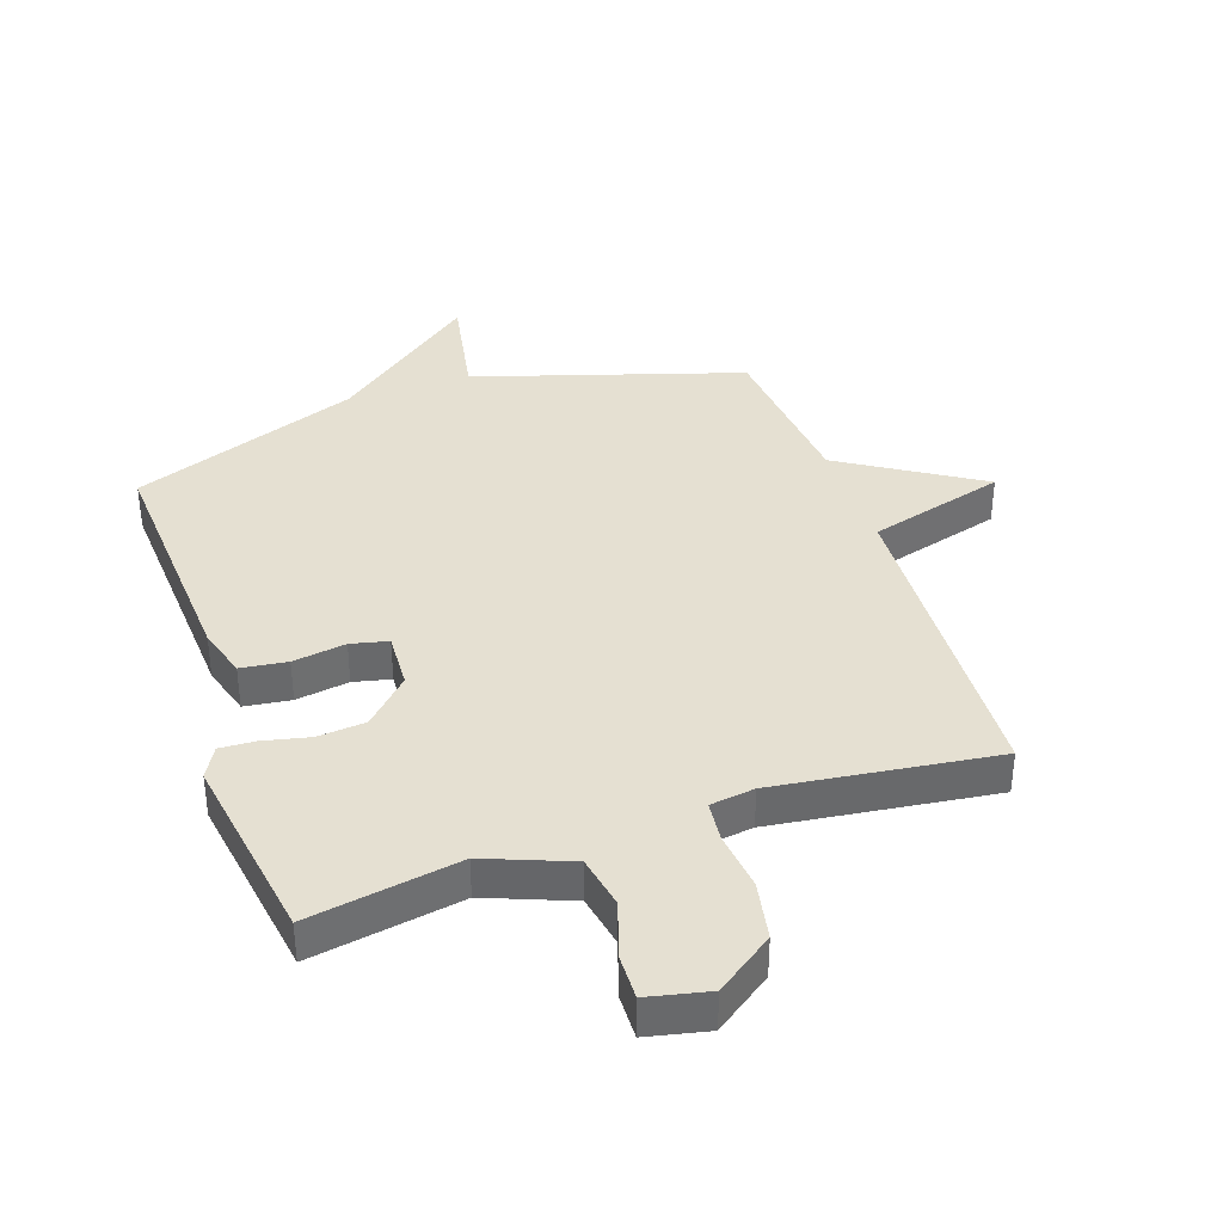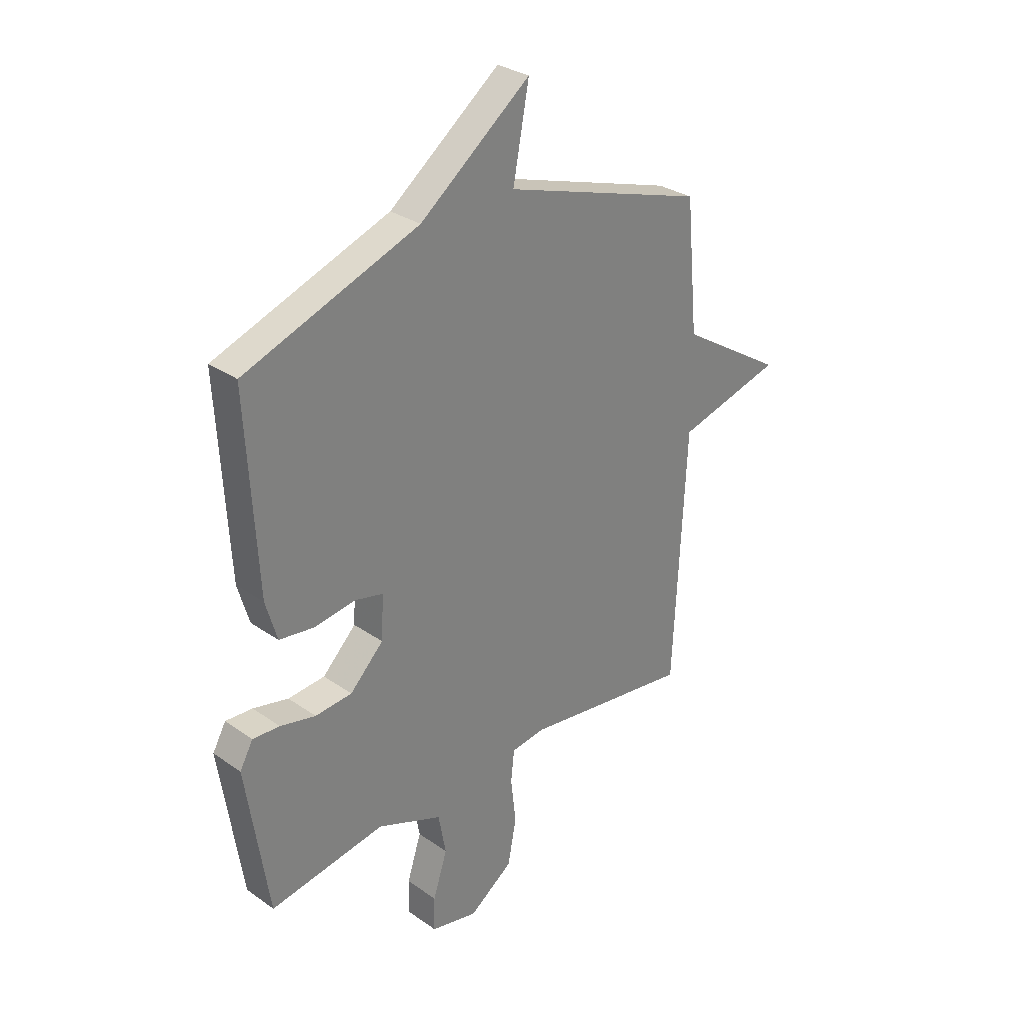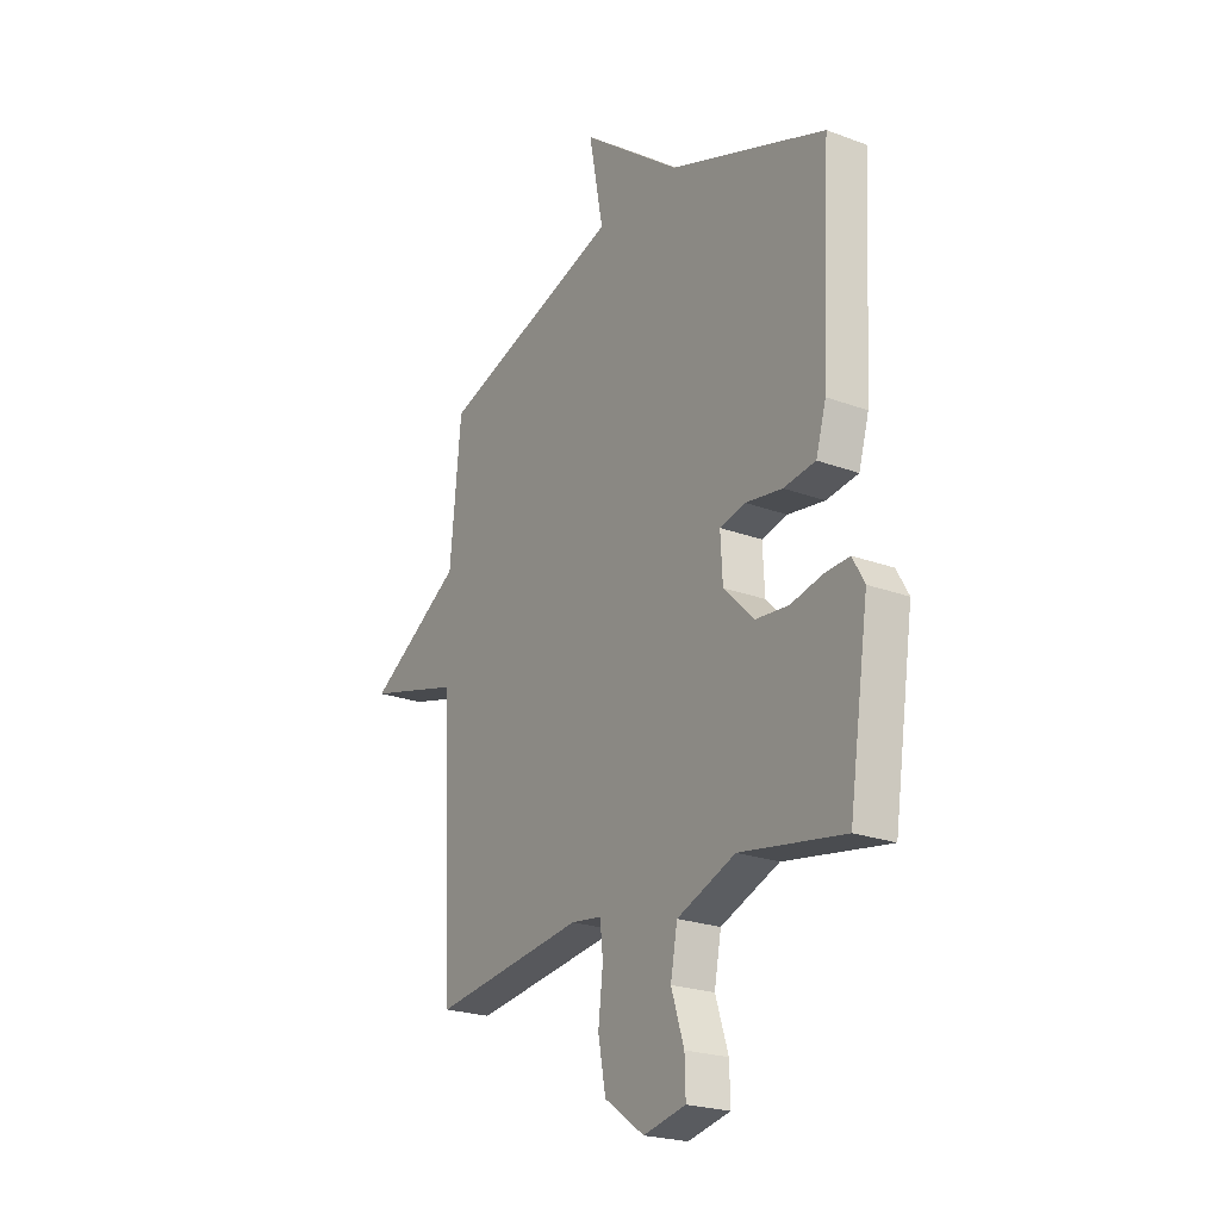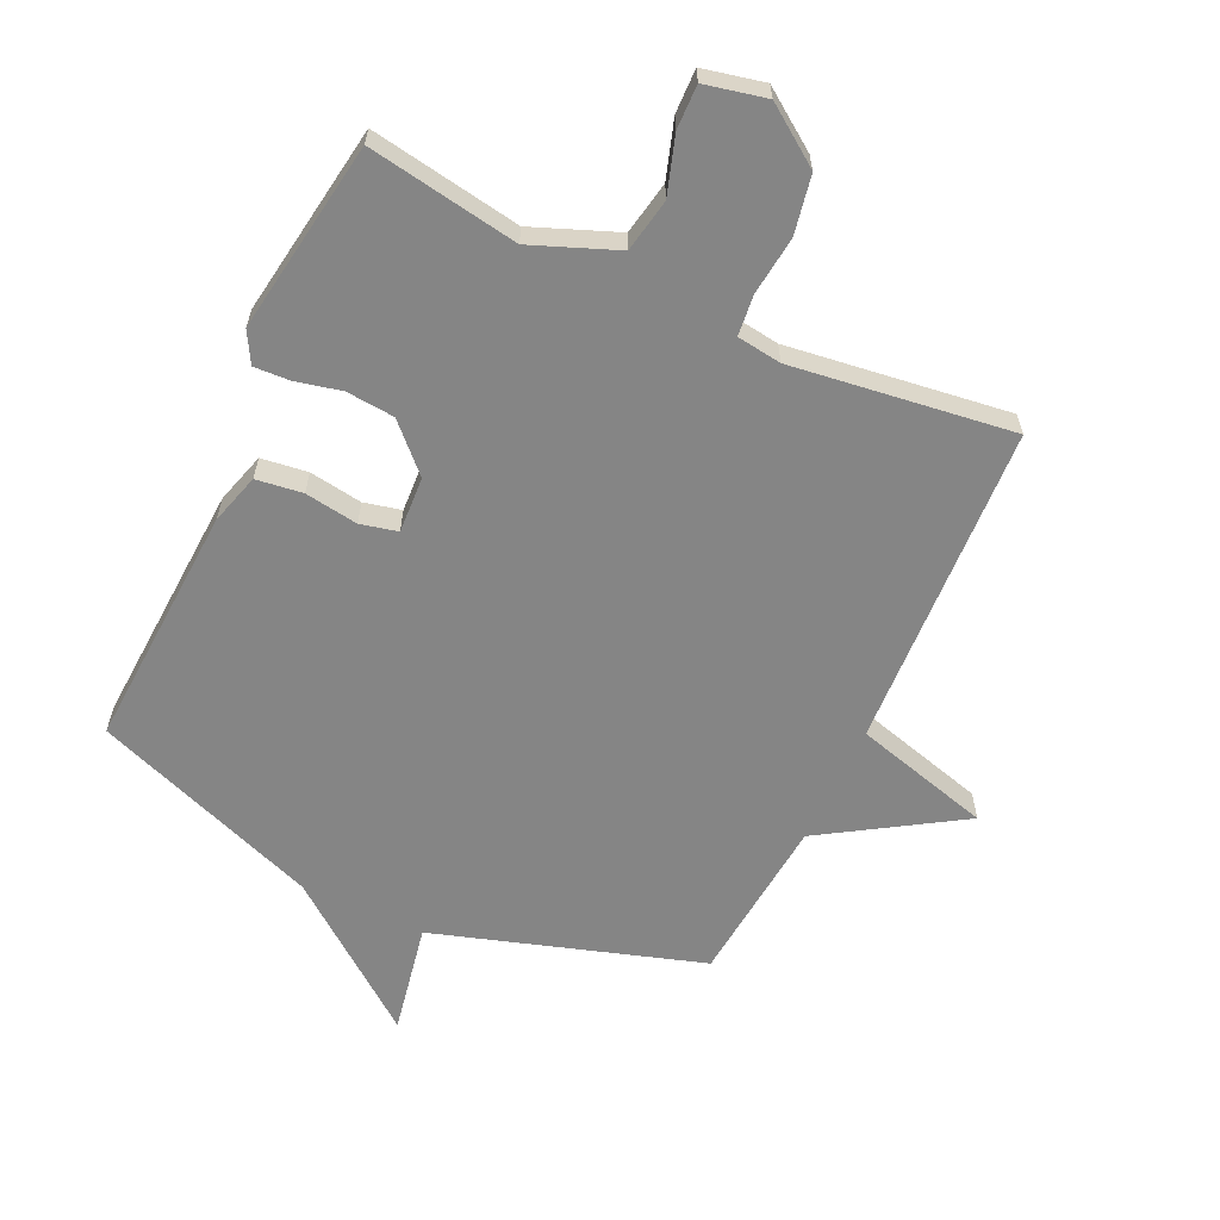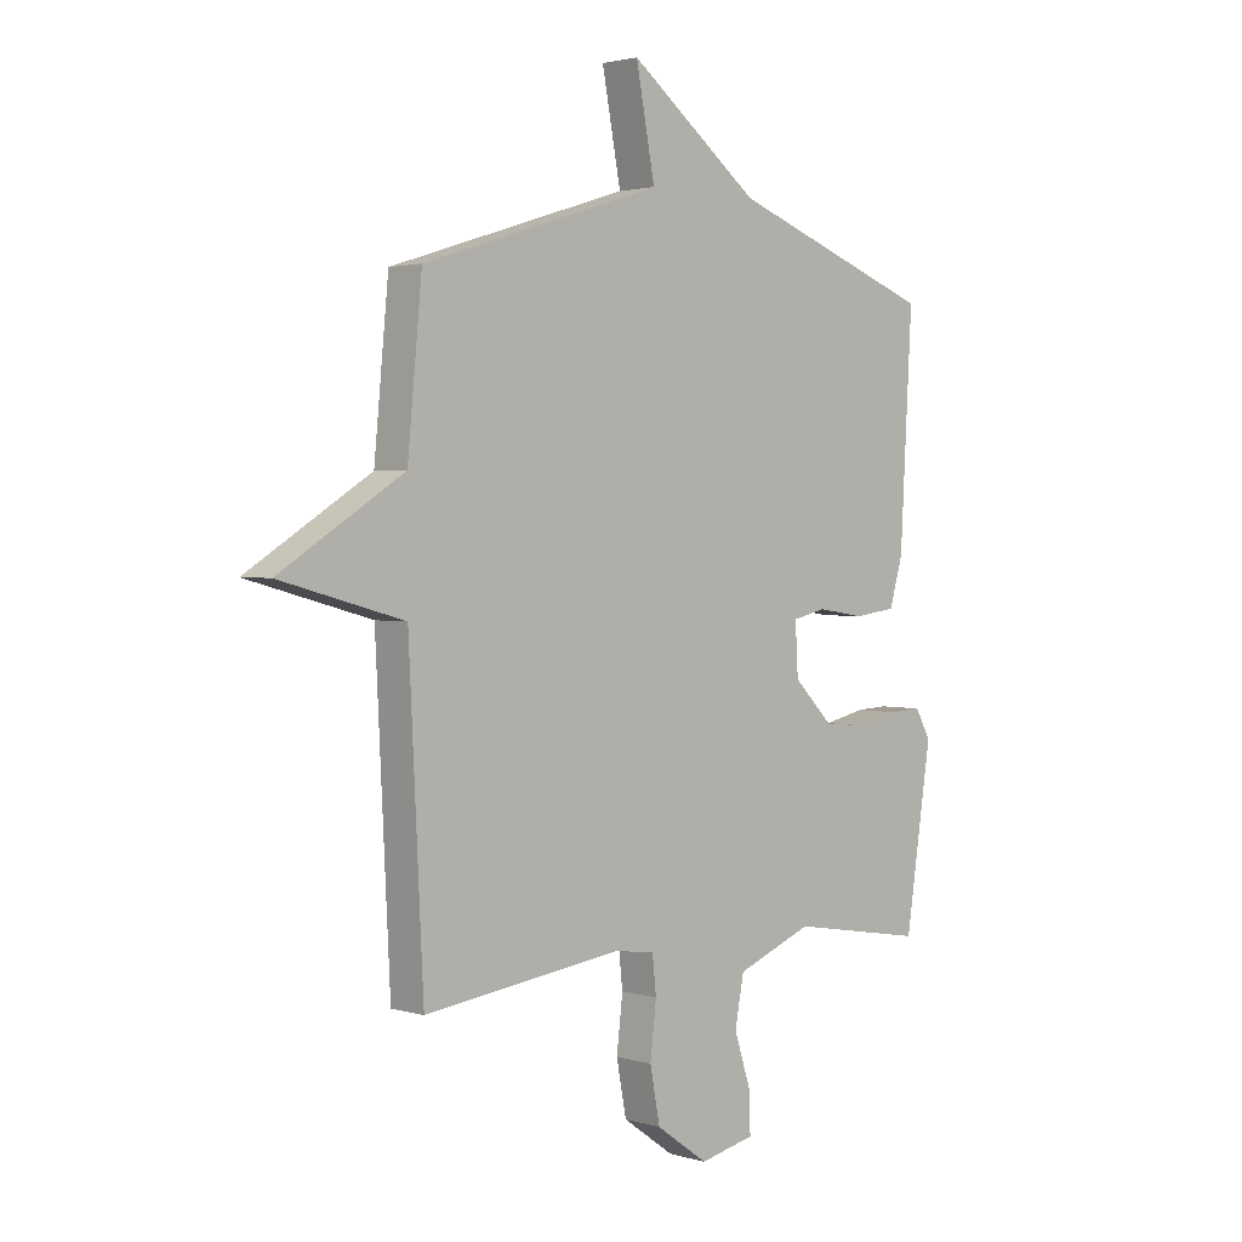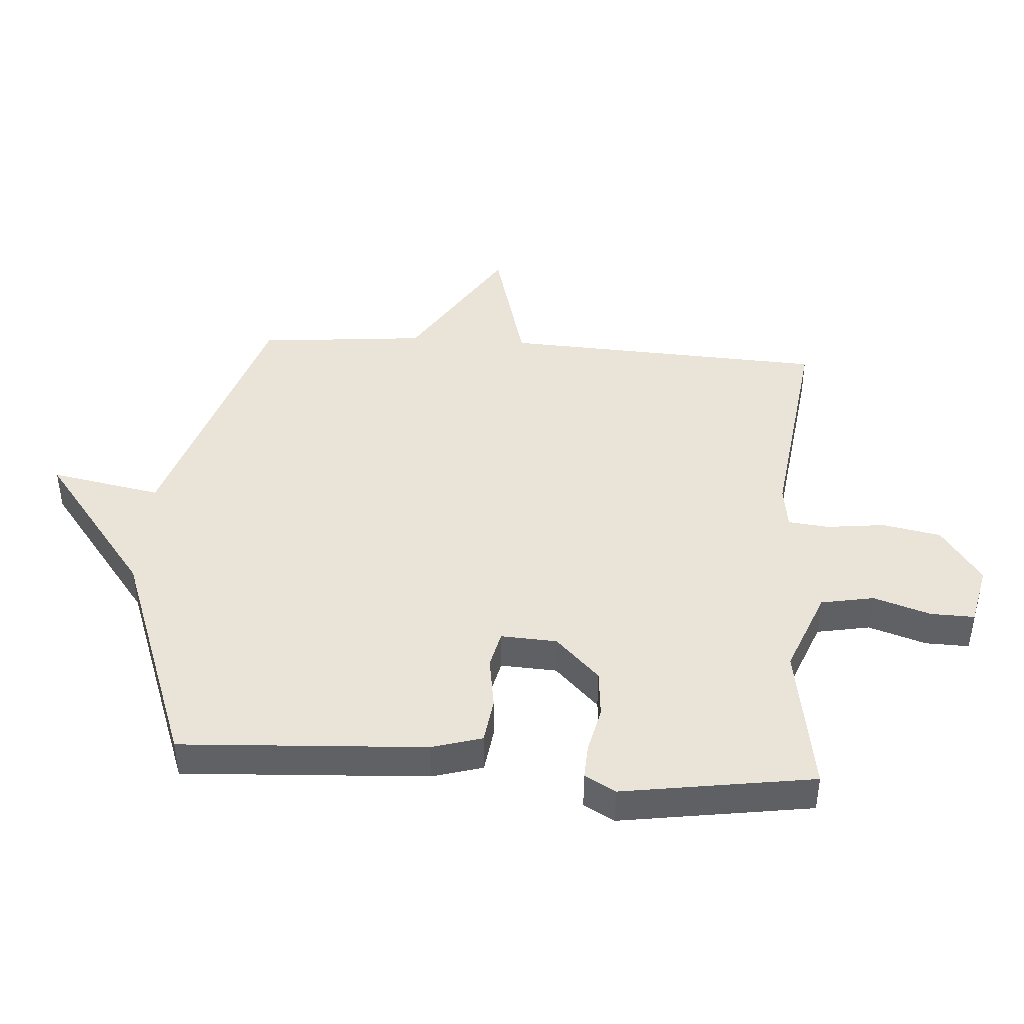
<metadata>
{"format":"obj","ext":"obj","renderer":"f3d","projection":"perspective","resolution":1024,"background":"white","views":[{"elev":37.8,"azim":161.0,"up":"+Y"},{"elev":30.1,"azim":135.4,"up":"+Z"},{"elev":-22.9,"azim":57.5,"up":"+Z"},{"elev":-61.7,"azim":155.0,"up":"+Y"},{"elev":2.2,"azim":-44.0,"up":"+Z"},{"elev":43.2,"azim":94.0,"up":"+Y"}]}
</metadata>
<code>
v -0.5 0.07 0.5
v -0.069 0.07 0.636
v -0.103 0.07 0.816
v 0.131 0.07 0.636
v 0.5 0.07 0.5
v 0.478 0.07 0.103
v 0.454 0.07 0.021
v 0.379 0.07 0.011
v 0.293 0.07 0.024
v 0.233 0.07 0.01
v 0.238 0.07 -0.081
v 0.309 0.07 -0.152
v 0.387 0.07 -0.159
v 0.462 0.07 -0.142
v 0.519 0.07 -0.139
v 0.547 0.07 -0.189
v 0.5 0.07 -0.5
v 0.256 0.07 -0.459
v 0.119 0.07 -0.513
v 0.103 0.07 -0.599
v 0.133 0.07 -0.692
v 0.135 0.07 -0.763
v 0.036 0.07 -0.785
v -0.057 0.07 -0.719
v -0.075 0.07 -0.624
v -0.064 0.07 -0.529
v -0.071 0.07 -0.463
v -0.143 0.07 -0.453
v -0.5 0.07 -0.5
v -0.526 0.07 0.027
v -0.748 0.07 0.088
v -0.526 0.07 0.227
v -0.5 0 0.5
v -0.069 0 0.636
v -0.103 0 0.816
v 0.131 0 0.636
v 0.5 0 0.5
v 0.478 0 0.103
v 0.454 0 0.021
v 0.379 0 0.011
v 0.293 0 0.024
v 0.233 0 0.01
v 0.238 0 -0.081
v 0.309 0 -0.152
v 0.387 0 -0.159
v 0.462 0 -0.142
v 0.519 0 -0.139
v 0.547 0 -0.189
v 0.5 0 -0.5
v 0.256 0 -0.459
v 0.119 0 -0.513
v 0.103 0 -0.599
v 0.133 0 -0.692
v 0.135 0 -0.763
v 0.036 0 -0.785
v -0.057 0 -0.719
v -0.075 0 -0.624
v -0.064 0 -0.529
v -0.071 0 -0.463
v -0.143 0 -0.453
v -0.5 0 -0.5
v -0.526 0 0.027
v -0.748 0 0.088
v -0.526 0 0.227
f 30 31 32
f 32 1 2
f 30 32 2
f 29 30 2
f 28 29 2
f 27 28 2
f 26 27 2
f 24 25 26
f 23 24 26
f 22 23 26
f 21 22 26
f 20 21 26
f 19 20 26 2
f 18 19 2
f 16 17 18
f 15 16 18
f 14 15 18
f 13 14 18
f 12 13 18
f 11 12 18
f 2 3 4
f 18 2 4
f 11 18 4
f 10 11 4
f 4 5 6
f 10 4 6
f 9 10 6
f 6 7 8 9
f 64 63 62
f 34 33 64
f 34 64 62
f 34 62 61
f 34 61 60
f 34 60 59
f 34 59 58
f 58 57 56
f 58 56 55
f 58 55 54
f 58 54 53
f 58 53 52
f 34 58 52 51
f 34 51 50
f 50 49 48
f 50 48 47
f 50 47 46
f 50 46 45
f 50 45 44
f 50 44 43
f 36 35 34
f 36 34 50
f 36 50 43
f 36 43 42
f 38 37 36
f 38 36 42
f 38 42 41
f 41 40 39 38
f 1 33 34 2
f 2 34 35 3
f 3 35 36 4
f 4 36 37 5
f 5 37 38 6
f 6 38 39 7
f 7 39 40 8
f 8 40 41 9
f 9 41 42 10
f 10 42 43 11
f 11 43 44 12
f 12 44 45 13
f 13 45 46 14
f 14 46 47 15
f 15 47 48 16
f 16 48 49 17
f 17 49 50 18
f 18 50 51 19
f 19 51 52 20
f 20 52 53 21
f 21 53 54 22
f 22 54 55 23
f 23 55 56 24
f 24 56 57 25
f 25 57 58 26
f 26 58 59 27
f 27 59 60 28
f 28 60 61 29
f 29 61 62 30
f 30 62 63 31
f 31 63 64 32
f 32 64 33 1

</code>
